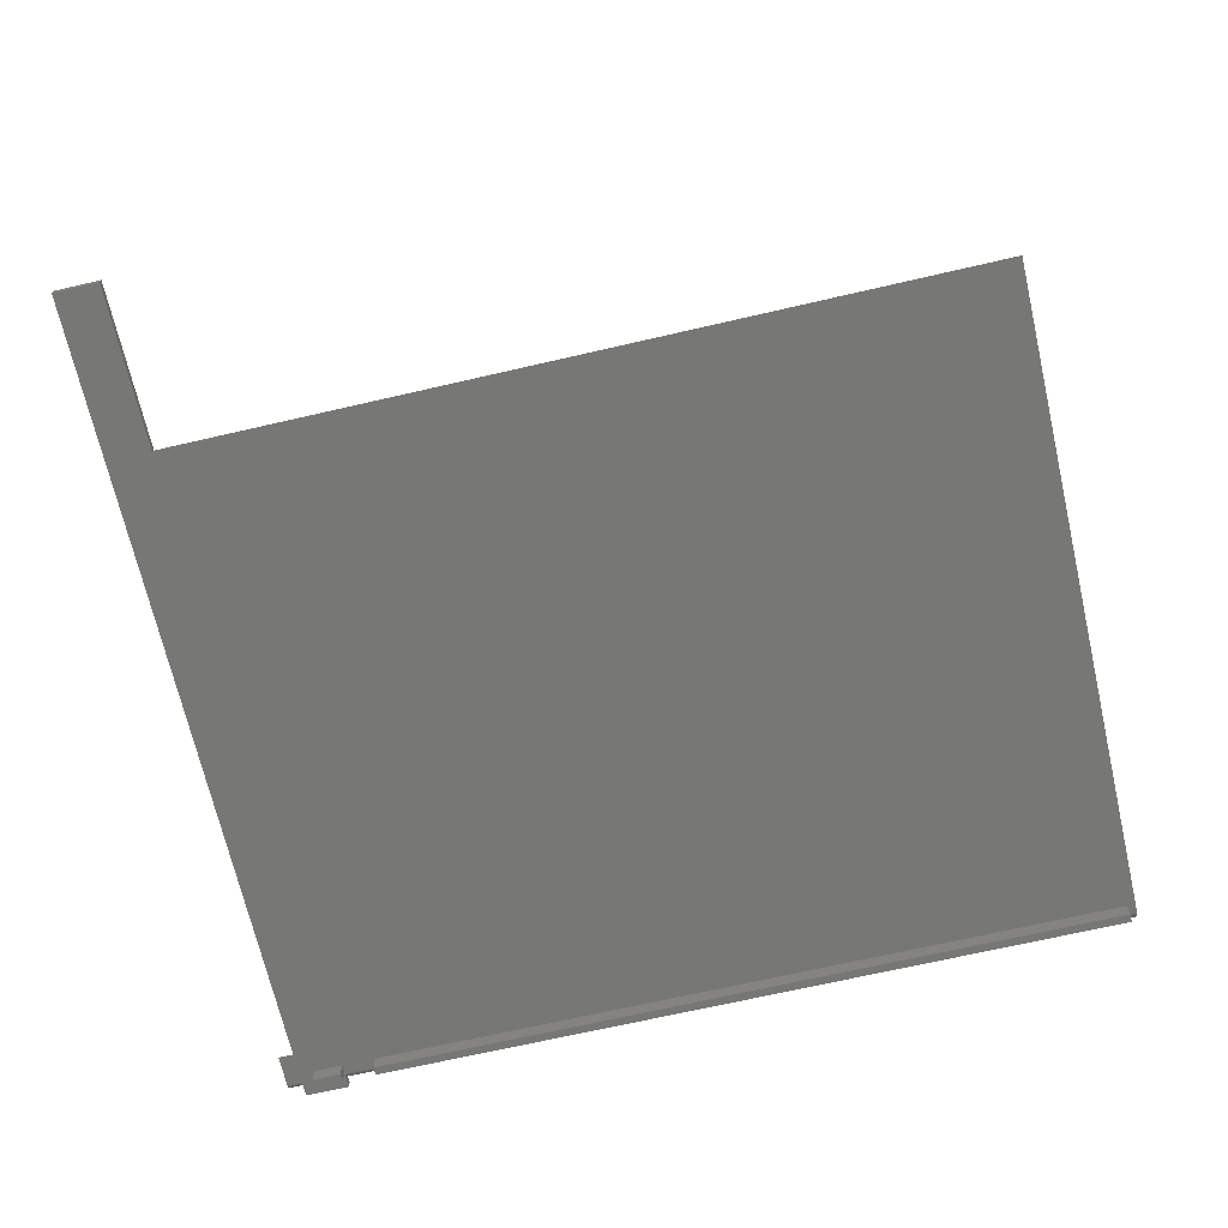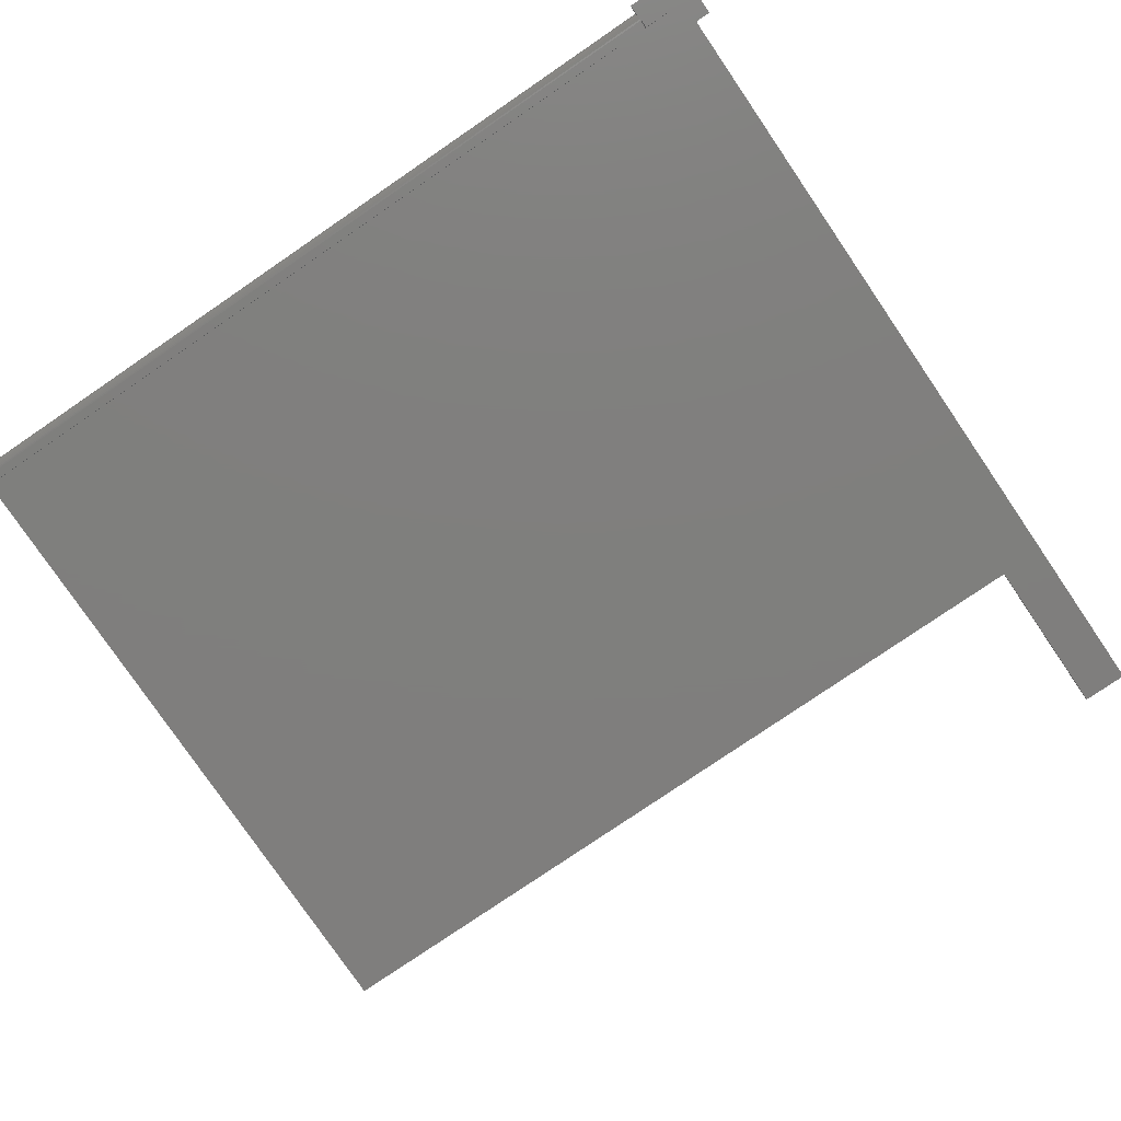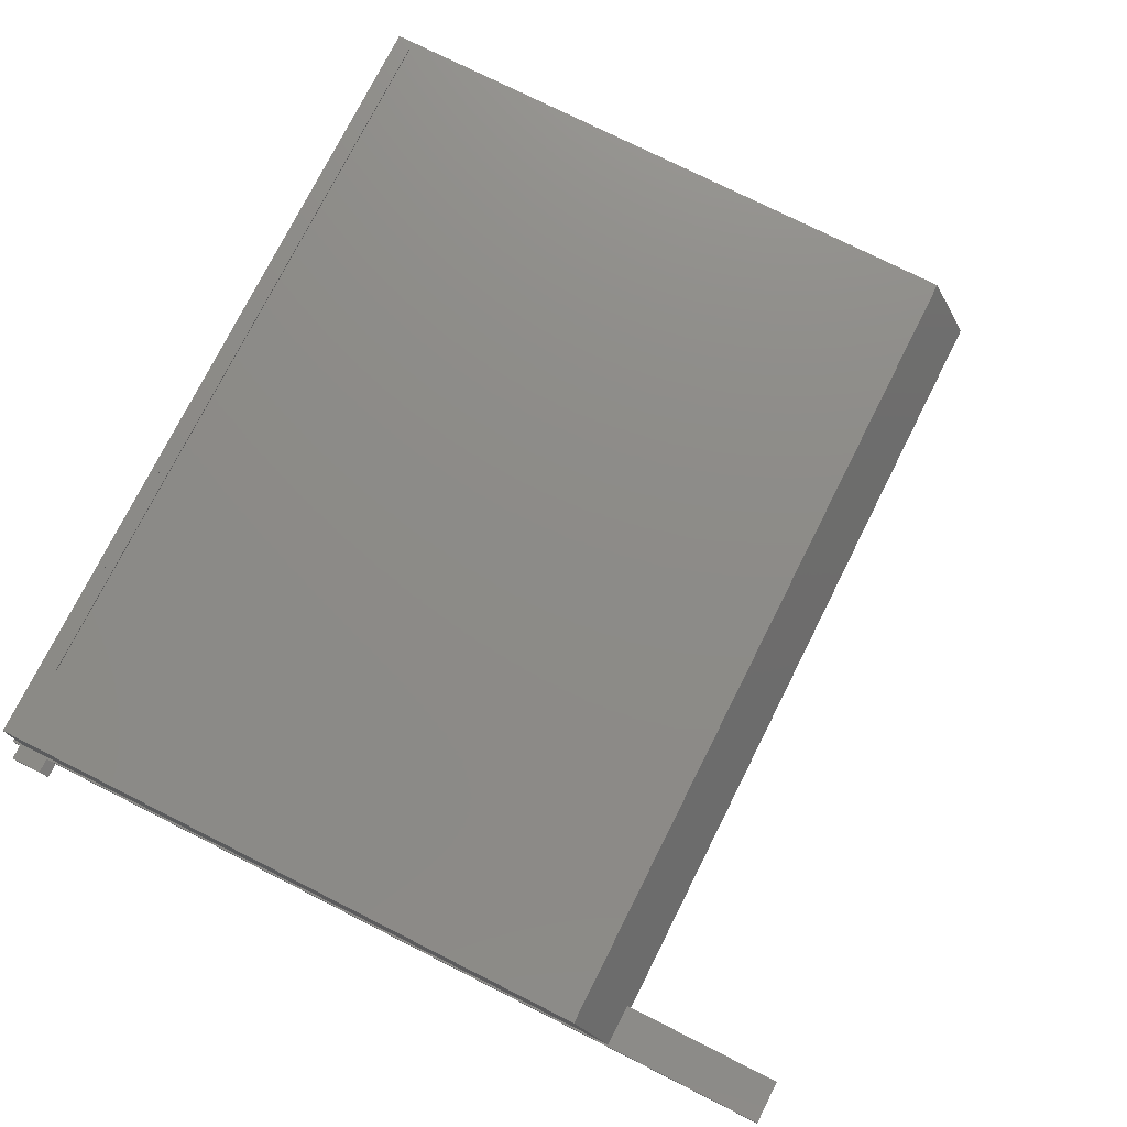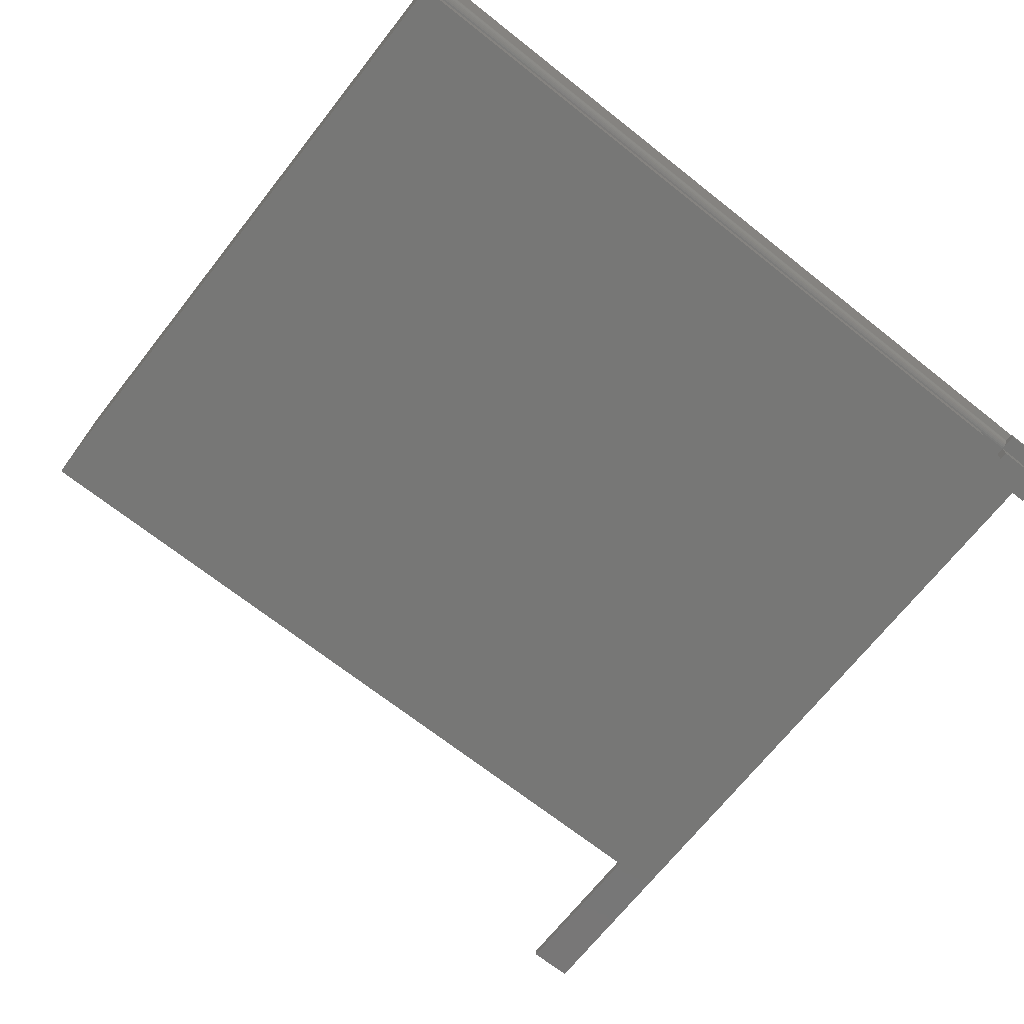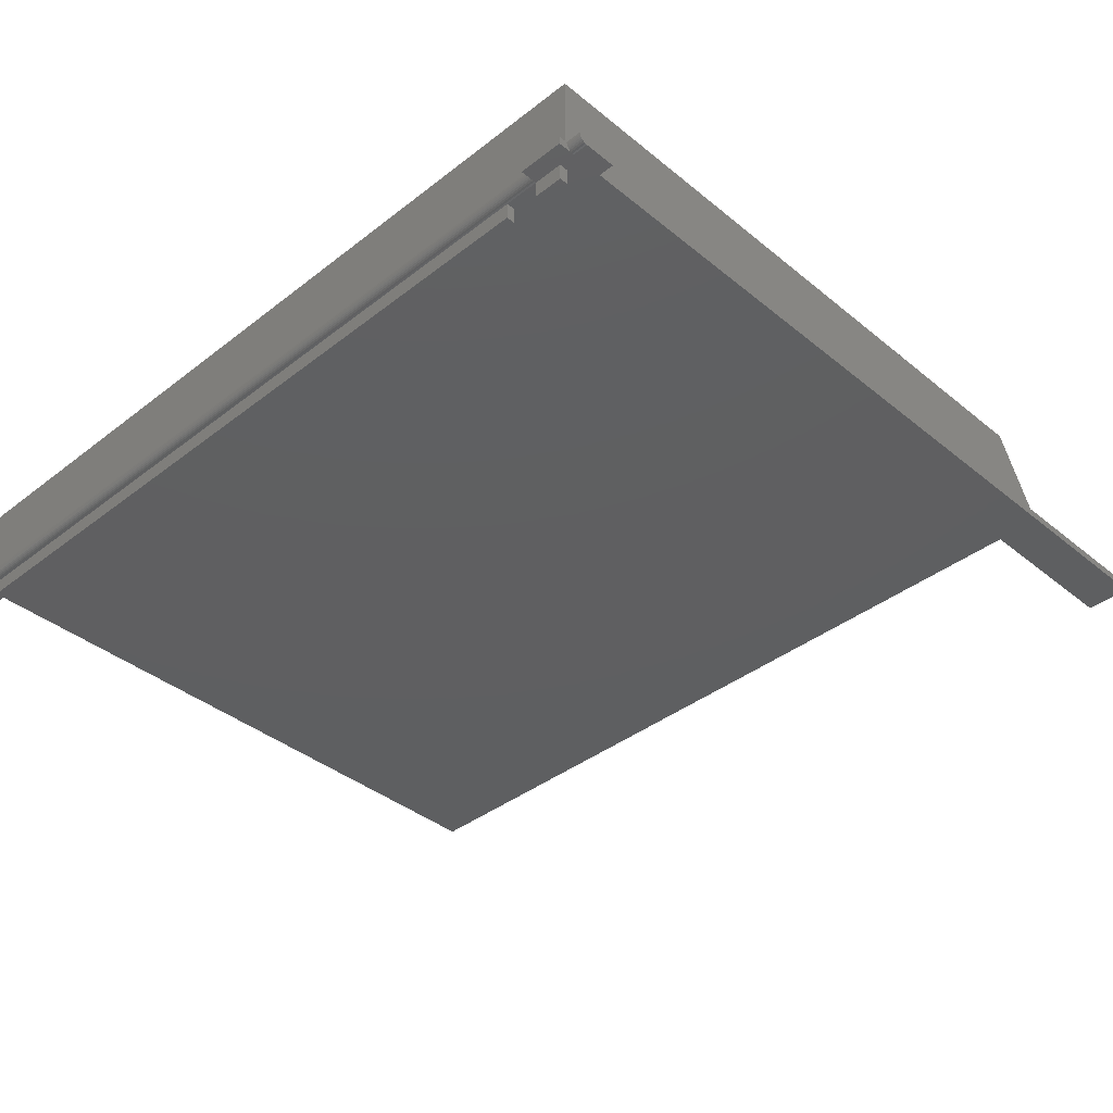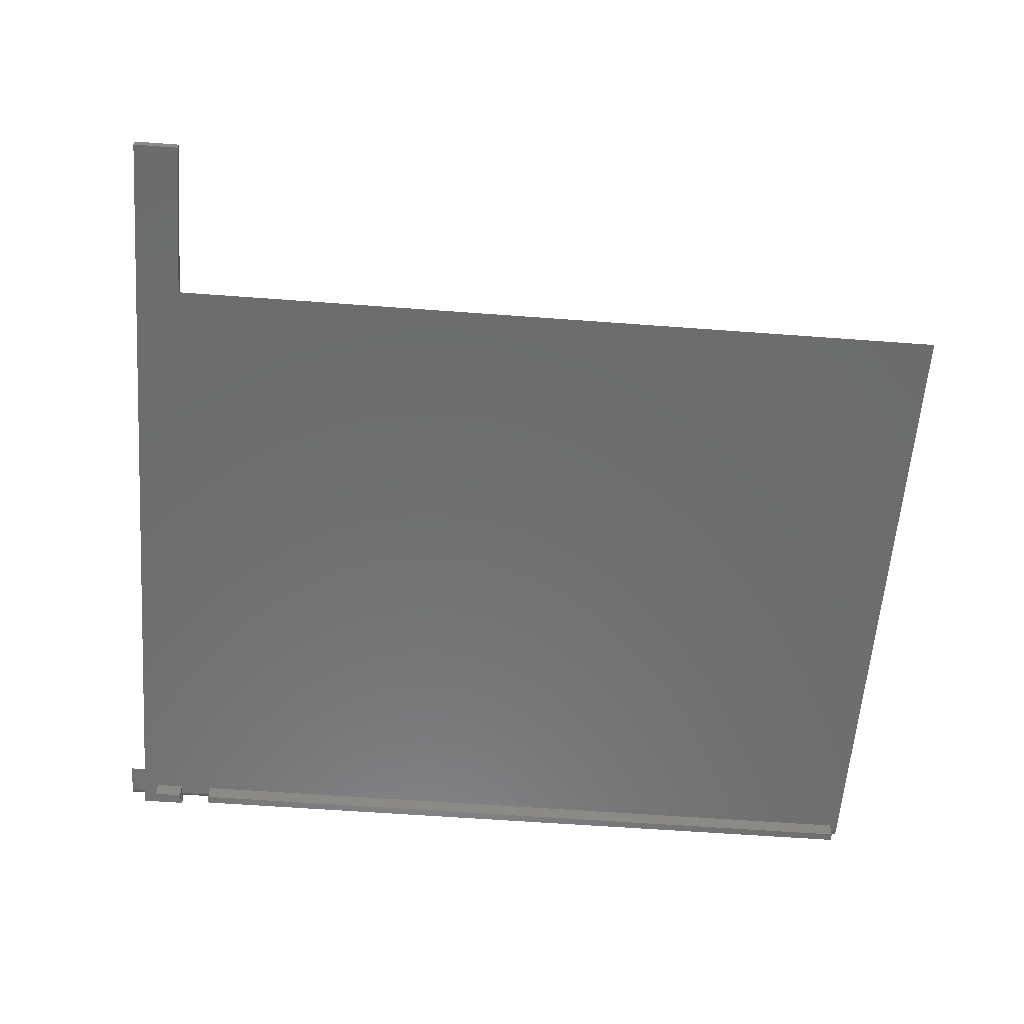
<metadata>
{"format":"stl","ext":"stl","renderer":"f3d","projection":"perspective","resolution":1024,"background":"white","views":[{"elev":-69.3,"azim":-167.0,"up":"+Z"},{"elev":-78.9,"azim":34.3,"up":"+Z"},{"elev":75.8,"azim":116.7,"up":"+Z"},{"elev":-69.5,"azim":-38.3,"up":"+Z"},{"elev":-38.6,"azim":44.3,"up":"+Z"},{"elev":-59.1,"azim":175.6,"up":"+Z"}]}
</metadata>
<code>
# stl→obj: 84 verts, 160 faces
v 0.03906 -0.007812 0
v 0.03906 -0.01215 0.001317
v 0.03906 -0.009337 0.0001501
v 0.03906 -0.0108 0.0005947
v 0.03906 -0.01562 0.007812
v 0.03906 -0.01547 0.006288
v 0.03906 -0.01431 0.003472
v 0.03906 -0.01503 0.004823
v 0.03906 0.01316 0.007812
v 0.03906 -0.01334 0.002288
v 0.03906 0.02097 0
v 0.02508 -0.01562 0.007812
v -0.01562 -0.02344 0.007812
v 0.02508 -0.02344 0.007812
v 0.02344 -0.01562 0.007812
v -0.01562 -0.01562 0.007812
v 0.02508 0.01316 0.007812
v 0.02508 0.02097 0.007812
v 0.02344 0.5992 0.007812
v 0.02508 0.75 0.007812
v -0.01562 0.75 0.007812
v -0.01562 0.6031 0.007812
v -0.01562 0.5992 0.007812
v 0.02508 0.75 0
v 0.02508 0.02097 0
v -0.01562 0.6031 0
v -0.01562 0.75 0
v -0.04688 7.814e-17 0
v -0.01562 9.487e-19 0
v -0.04688 -0.007812 0
v -0.01562 -0.007812 0
v -0.01562 -0.01562 0
v 0.01061 -0.007812 0
v 0.02508 -0.007812 0
v 0.02508 -0.01562 0
v 0.02508 -0.02344 0
v -0.01562 -0.02344 0
v 0.01061 2.541e-18 0
v -0.7422 9.487e-19 -2.082e-17
v -0.75 0.6031 0
v -0.7422 -0.007812 0
v -0.75 -0.007812 0
v 0.02344 -0.01562 0.07812
v 0.02344 0.5641 0.07812
v 0.02508 -0.01431 0.003472
v 0.02508 -0.01503 0.004823
v 0.02508 -0.01547 0.006288
v 0.02508 -0.0108 0.0005947
v 0.02508 -0.01215 0.001317
v 0.02508 -0.01334 0.002288
v 0.02508 -0.009337 0.0001501
v -0.75 0.5641 0.07812
v -0.75 -0.009337 0.0001501
v -0.75 -0.0108 0.0005947
v -0.75 -0.01215 0.001317
v -0.75 -0.01334 0.002288
v -0.75 -0.01431 0.003472
v -0.75 -0.01503 0.004823
v -0.75 -0.01547 0.006288
v -0.75 -0.01562 0.007812
v -0.75 -0.01562 0.07812
v -0.01562 -0.01503 0.004823
v -0.01562 -0.01431 0.003472
v -0.01562 -0.01334 0.002288
v -0.01562 -0.01215 0.001317
v -0.01562 -0.0108 0.0005947
v -0.01562 -0.01547 0.006288
v -0.01562 -0.007812 -0.01562
v 0.01061 -0.007812 -0.01562
v 0.01061 1.593e-18 -0.01562
v -0.01562 0 -0.01562
v -0.7422 -0.007812 -0.01562
v -0.04688 -0.007812 -0.01562
v -0.7422 0 -0.01562
v -0.04688 7.72e-17 -0.01562
v -0.01562 -0.009337 0.0001501
v -0.04688 8.289e-17 0.07812
v -0.04688 -0.007812 0.07812
v -0.7422 -0.007812 0.07812
v -0.7422 5.692e-18 0.07812
v -0.04688 -0.007812 0.07952
v -0.04688 8.297e-17 0.07952
v -0.7422 -0.007812 0.07952
v -0.7422 5.777e-18 0.07952
f 1 2 3
f 2 4 3
f 5 6 7
f 7 6 8
f 9 5 7
f 9 7 10
f 9 10 2
f 9 2 1
f 9 1 11
f 9 12 5
f 12 13 14
f 15 16 13
f 15 13 12
f 15 12 9
f 15 9 17
f 15 17 18
f 15 18 19
f 20 21 22
f 20 22 23
f 20 23 19
f 20 19 18
f 24 20 25
f 25 20 18
f 25 18 17
f 26 27 24
f 28 29 30
f 29 31 30
f 32 31 33
f 32 33 34
f 32 34 35
f 32 35 36
f 32 36 37
f 11 1 34
f 11 34 33
f 11 33 38
f 11 38 29
f 11 29 28
f 11 28 39
f 11 39 25
f 24 25 26
f 26 25 39
f 26 39 40
f 40 39 41
f 40 41 42
f 43 15 44
f 44 15 19
f 9 11 17
f 17 11 25
f 14 36 35
f 14 35 45
f 14 45 46
f 14 46 47
f 14 47 12
f 48 49 35
f 35 49 50
f 35 50 45
f 34 1 51
f 51 1 3
f 51 3 48
f 48 3 4
f 48 4 49
f 49 4 2
f 49 2 50
f 50 2 10
f 50 10 45
f 45 10 7
f 45 7 46
f 46 7 8
f 46 8 47
f 47 8 6
f 47 6 12
f 12 6 5
f 42 52 40
f 53 54 55
f 53 55 56
f 53 56 57
f 53 57 58
f 53 58 59
f 53 59 60
f 61 52 42
f 61 42 53
f 61 53 60
f 61 60 43
f 43 60 16
f 43 16 15
f 32 62 63
f 32 63 64
f 32 64 65
f 32 65 66
f 37 13 16
f 37 16 67
f 37 67 62
f 37 62 32
f 68 69 31
f 31 69 33
f 69 70 33
f 33 70 38
f 29 71 31
f 31 71 68
f 72 73 41
f 41 73 30
f 41 39 72
f 72 39 74
f 73 75 30
f 30 75 28
f 16 59 67
f 16 60 59
f 53 66 54
f 66 65 54
f 54 65 55
f 65 64 55
f 55 64 56
f 64 63 56
f 56 63 57
f 63 62 57
f 57 62 58
f 62 67 58
f 58 67 59
f 76 66 53
f 76 53 42
f 76 42 41
f 76 41 30
f 76 30 31
f 71 29 70
f 70 29 38
f 74 39 75
f 75 39 28
f 43 44 77
f 43 77 78
f 43 78 79
f 61 43 79
f 61 79 80
f 61 80 52
f 52 80 44
f 44 80 77
f 21 27 22
f 22 27 26
f 22 26 23
f 40 52 26
f 52 23 26
f 52 44 23
f 44 19 23
f 78 77 81
f 81 77 82
f 83 84 79
f 79 84 80
f 80 84 77
f 77 84 82
f 79 78 83
f 83 78 81
f 68 71 69
f 69 71 70
f 20 24 21
f 21 24 27
f 13 37 14
f 14 37 36
f 81 82 83
f 83 82 84
f 72 74 73
f 73 74 75

</code>
